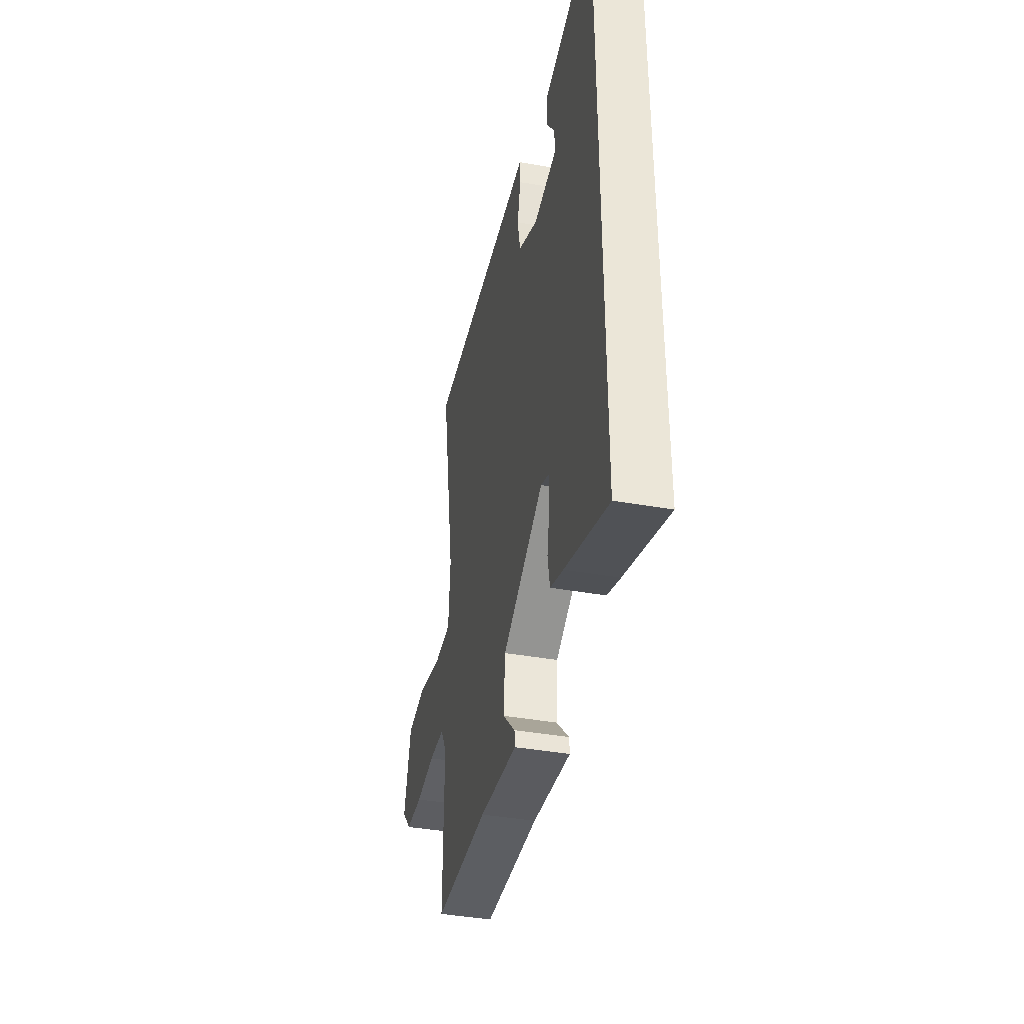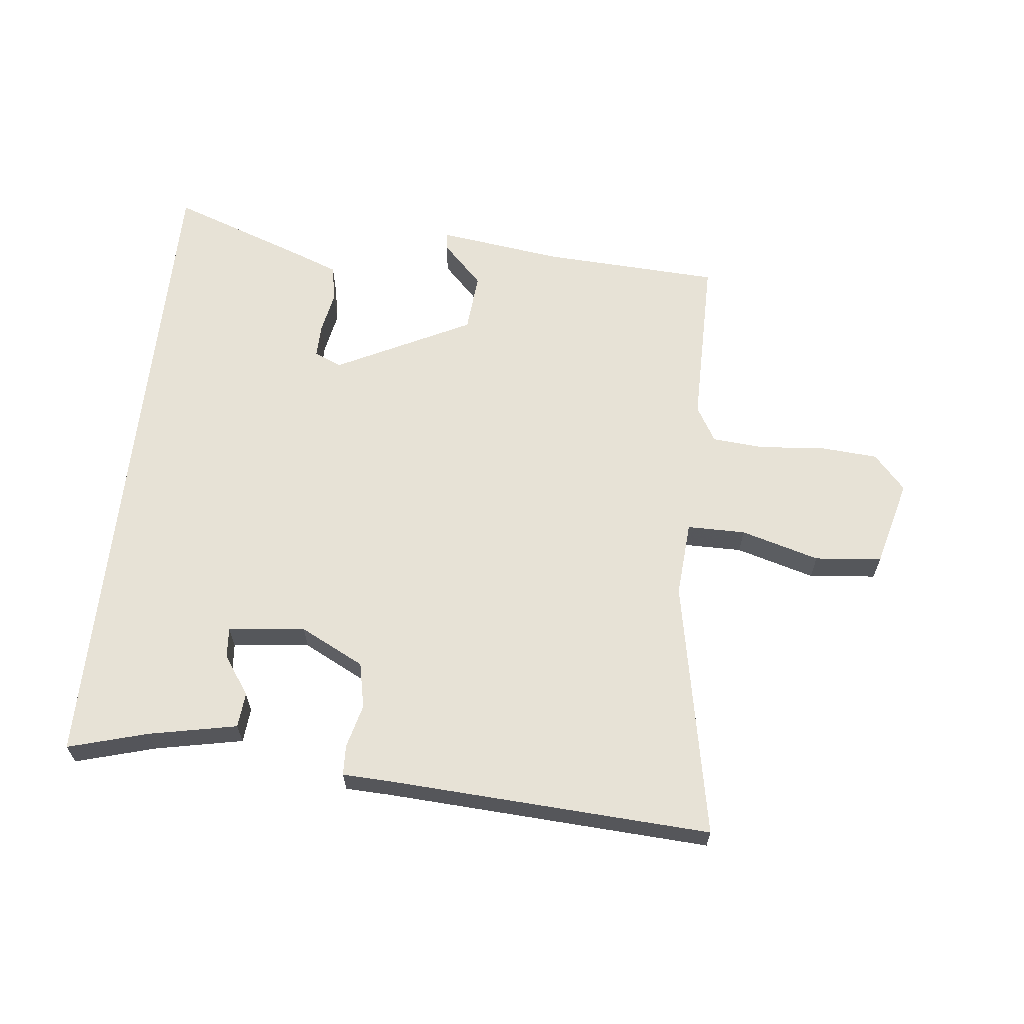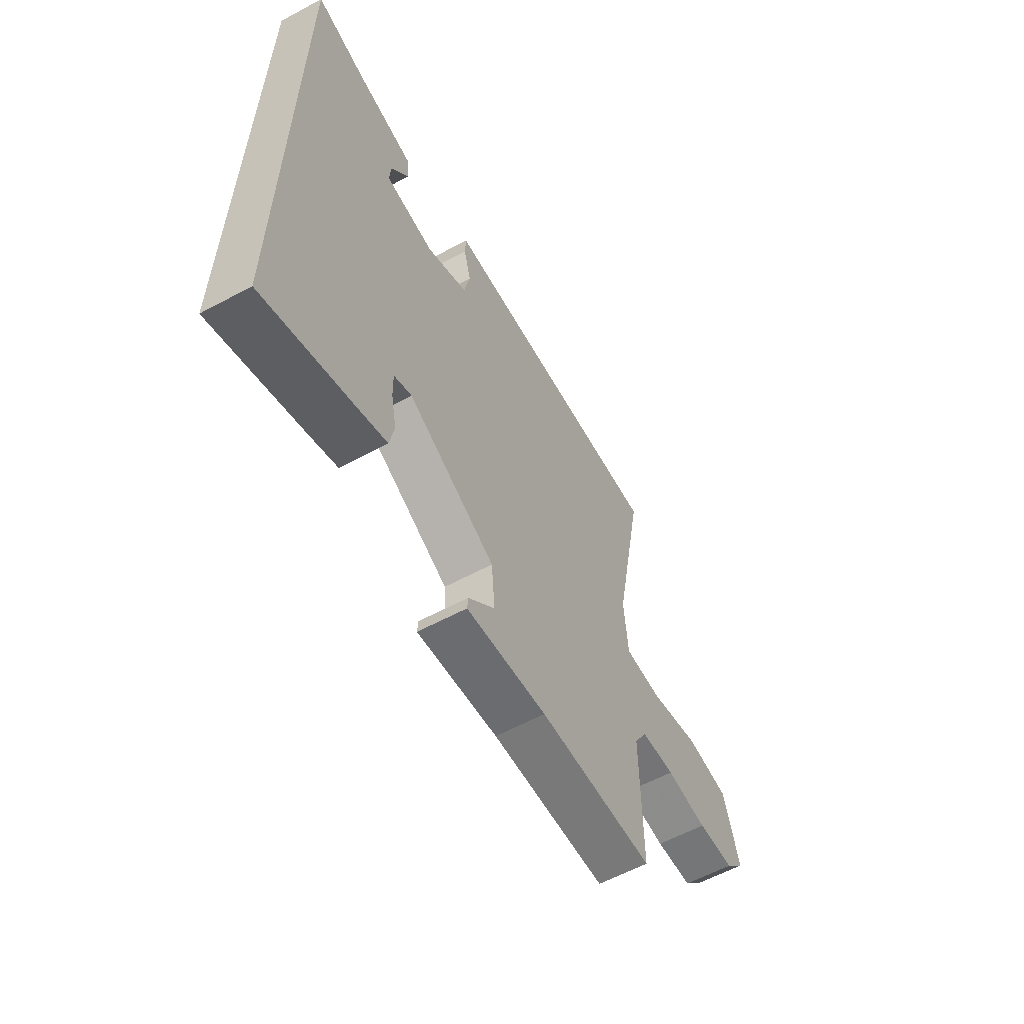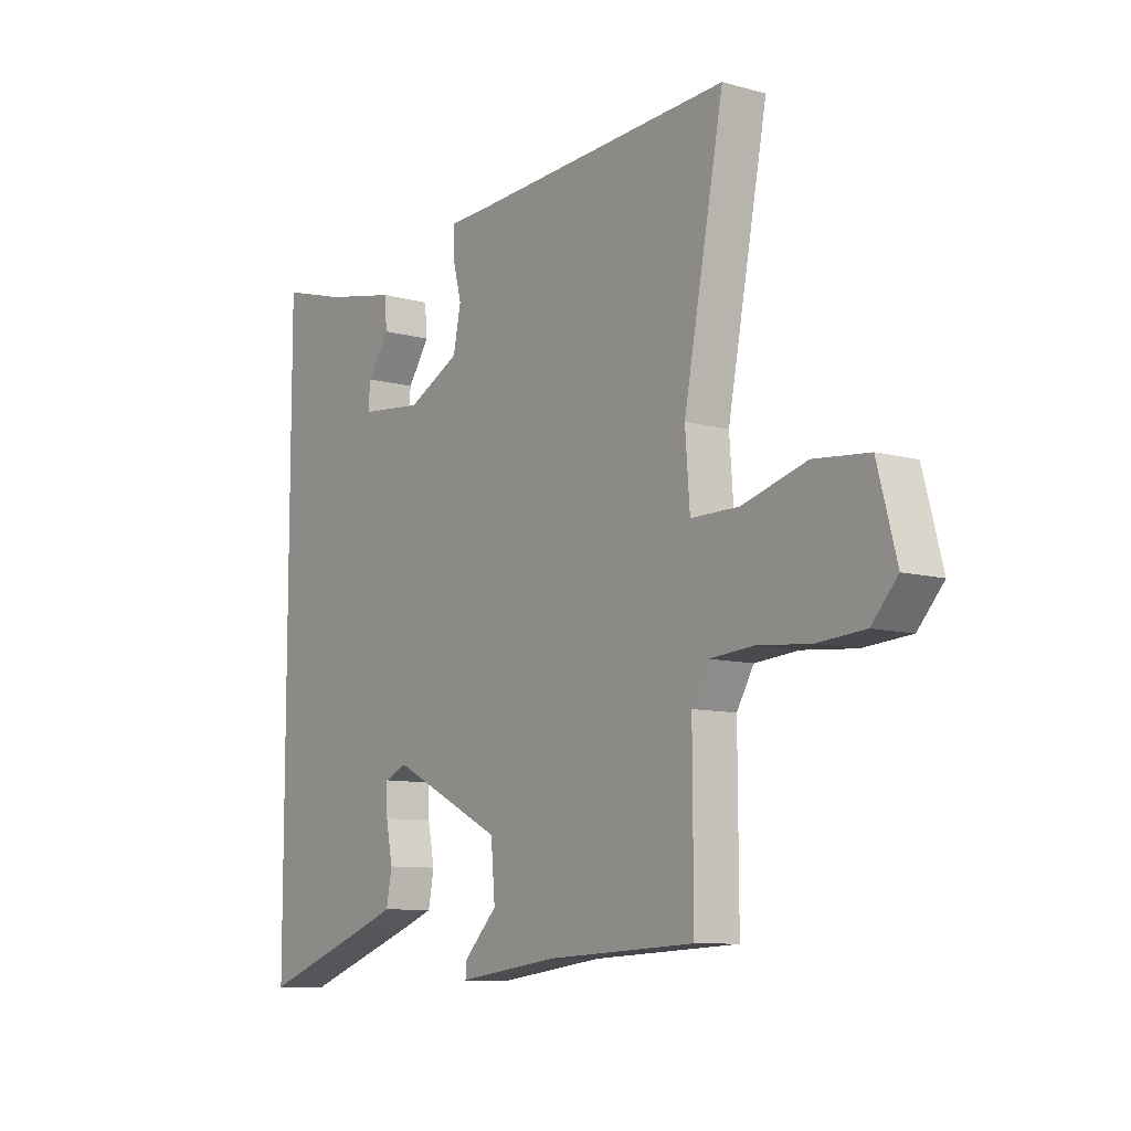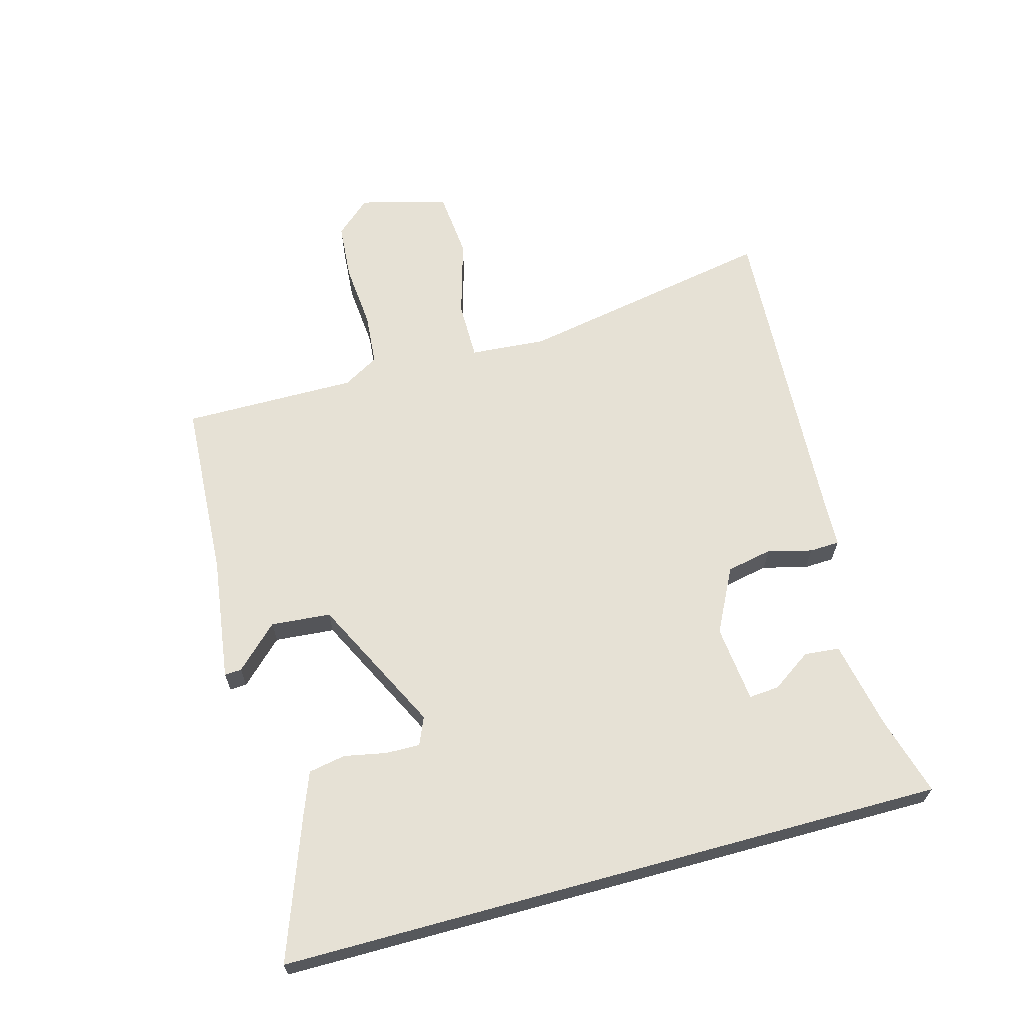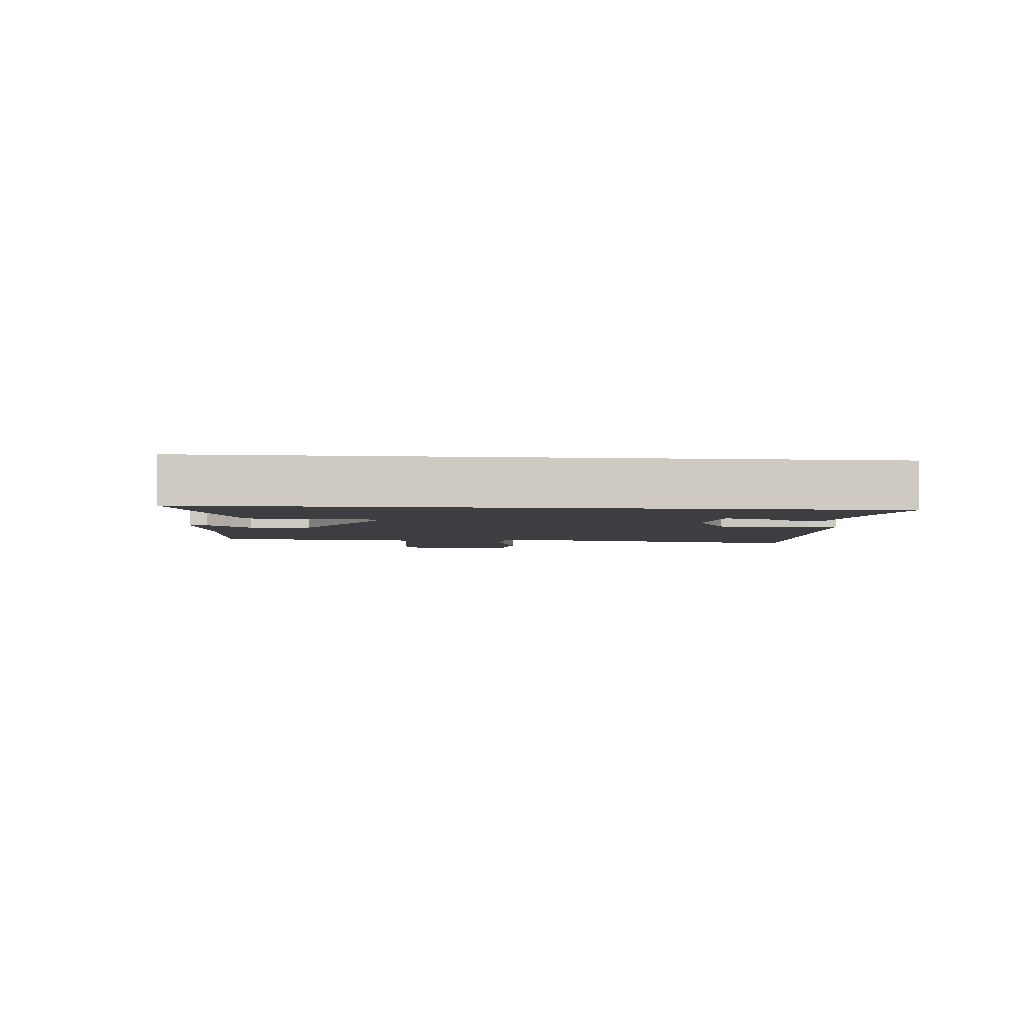
<metadata>
{"format":"obj","ext":"obj","renderer":"f3d","projection":"perspective","resolution":1024,"background":"white","views":[{"elev":-40.5,"azim":-102.3,"up":"+Z"},{"elev":63.4,"azim":6.1,"up":"+Y"},{"elev":-60.3,"azim":-61.3,"up":"+Z"},{"elev":-9.4,"azim":53.9,"up":"+Z"},{"elev":64.7,"azim":-105.3,"up":"+Y"},{"elev":-3.5,"azim":-95.3,"up":"+Y"}]}
</metadata>
<code>
v -0.5 0.07 0.507
v -0.373 0.07 0.471
v -0.233 0.07 0.443
v -0.228 0.07 0.387
v -0.271 0.07 0.324
v -0.275 0.07 0.276
v -0.152 0.07 0.263
v -0.05 0.07 0.315
v -0.035 0.07 0.388
v -0.053 0.07 0.458
v -0.051 0.07 0.506
v 0.024 0.07 0.509
v 0.539 0.07 0.539
v 0.461 0.07 0.128
v 0.47 0.07 0.007
v 0.563 0.07 0.007
v 0.688 0.07 0.043
v 0.795 0.07 0.033
v 0.832 0.07 -0.107
v 0.782 0.07 -0.163
v 0.69 0.07 -0.17
v 0.587 0.07 -0.161
v 0.503 0.07 -0.168
v 0.47 0.07 -0.225
v 0.471 0.07 -0.502
v 0.187 0.07 -0.517
v -0.011 0.07 -0.544
v -0.009 0.07 -0.517
v 0.056 0.07 -0.45
v 0.048 0.07 -0.355
v -0.168 0.07 -0.247
v -0.212 0.07 -0.266
v -0.211 0.07 -0.32
v -0.198 0.07 -0.387
v -0.209 0.07 -0.446
v -0.277 0.07 -0.472
v -0.5 0.07 -0.553
v -0.5 0 0.507
v -0.373 0 0.471
v -0.233 0 0.443
v -0.228 0 0.387
v -0.271 0 0.324
v -0.275 0 0.276
v -0.152 0 0.263
v -0.05 0 0.315
v -0.035 0 0.388
v -0.053 0 0.458
v -0.051 0 0.506
v 0.024 0 0.509
v 0.539 0 0.539
v 0.461 0 0.128
v 0.47 0 0.007
v 0.563 0 0.007
v 0.688 0 0.043
v 0.795 0 0.033
v 0.832 0 -0.107
v 0.782 0 -0.163
v 0.69 0 -0.17
v 0.587 0 -0.161
v 0.503 0 -0.168
v 0.47 0 -0.225
v 0.471 0 -0.502
v 0.187 0 -0.517
v -0.011 0 -0.544
v -0.009 0 -0.517
v 0.056 0 -0.45
v 0.048 0 -0.355
v -0.168 0 -0.247
v -0.212 0 -0.266
v -0.211 0 -0.32
v -0.198 0 -0.387
v -0.209 0 -0.446
v -0.277 0 -0.472
v -0.5 0 -0.553
f 37 1 2
f 36 37 2
f 35 36 2
f 34 35 2
f 33 34 2
f 32 33 2
f 31 32 2
f 26 27 28 29
f 26 29 30
f 25 26 30
f 24 25 30
f 23 24 30 31
f 20 21 22
f 19 20 22
f 18 19 22
f 17 18 22
f 16 17 22
f 15 16 22 23
f 12 13 14
f 12 14 15
f 11 12 15
f 10 11 15
f 9 10 15
f 8 9 15 23
f 2 3 4 5
f 2 5 6
f 31 2 6
f 7 8 23 31
f 6 7 31
f 39 38 74
f 39 74 73
f 39 73 72
f 39 72 71
f 39 71 70
f 39 70 69
f 39 69 68
f 66 65 64 63
f 67 66 63
f 67 63 62
f 67 62 61
f 68 67 61 60
f 59 58 57
f 59 57 56
f 59 56 55
f 59 55 54
f 59 54 53
f 60 59 53 52
f 51 50 49
f 52 51 49
f 52 49 48
f 52 48 47
f 52 47 46
f 60 52 46 45
f 42 41 40 39
f 43 42 39
f 43 39 68
f 68 60 45 44
f 68 44 43
f 1 38 39 2
f 2 39 40 3
f 3 40 41 4
f 4 41 42 5
f 5 42 43 6
f 6 43 44 7
f 7 44 45 8
f 8 45 46 9
f 9 46 47 10
f 10 47 48 11
f 11 48 49 12
f 12 49 50 13
f 13 50 51 14
f 14 51 52 15
f 15 52 53 16
f 16 53 54 17
f 17 54 55 18
f 18 55 56 19
f 19 56 57 20
f 20 57 58 21
f 21 58 59 22
f 22 59 60 23
f 23 60 61 24
f 24 61 62 25
f 25 62 63 26
f 26 63 64 27
f 27 64 65 28
f 28 65 66 29
f 29 66 67 30
f 30 67 68 31
f 31 68 69 32
f 32 69 70 33
f 33 70 71 34
f 34 71 72 35
f 35 72 73 36
f 36 73 74 37
f 37 74 38 1

</code>
